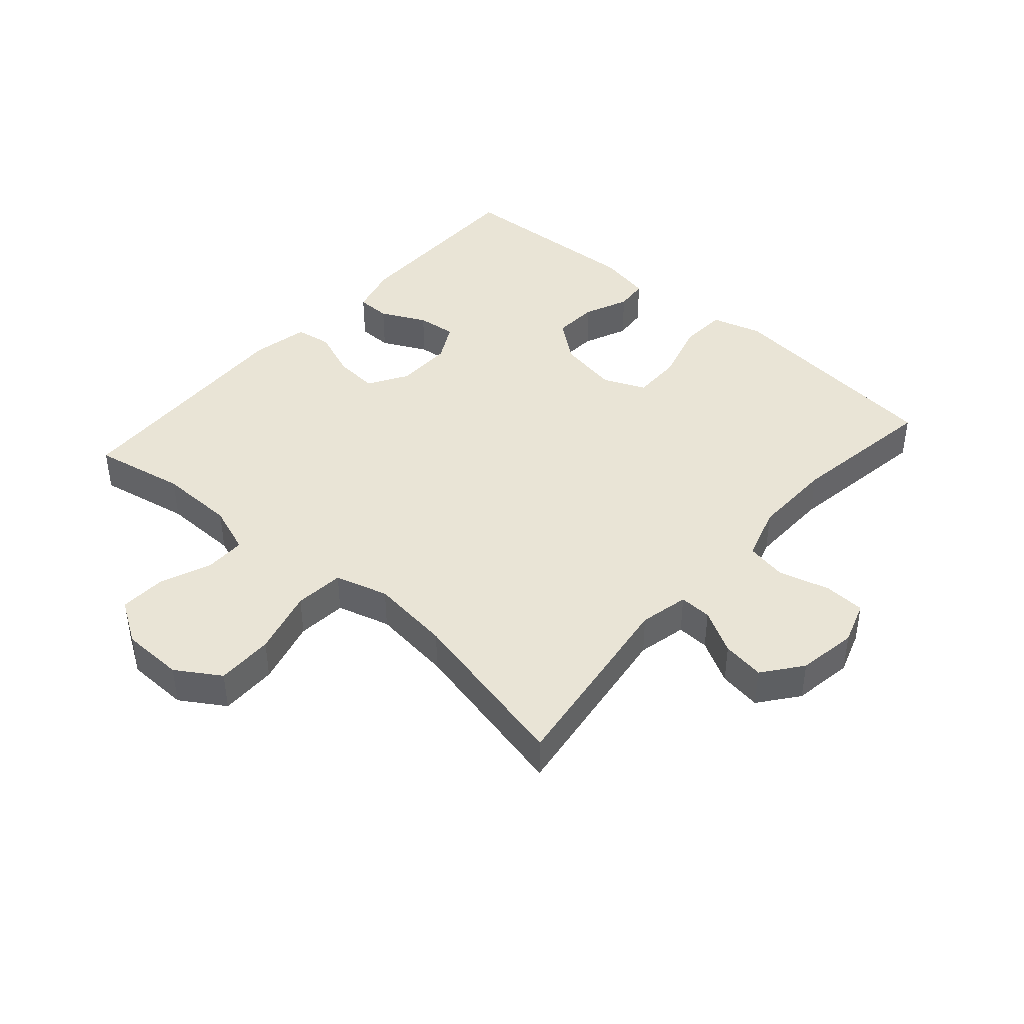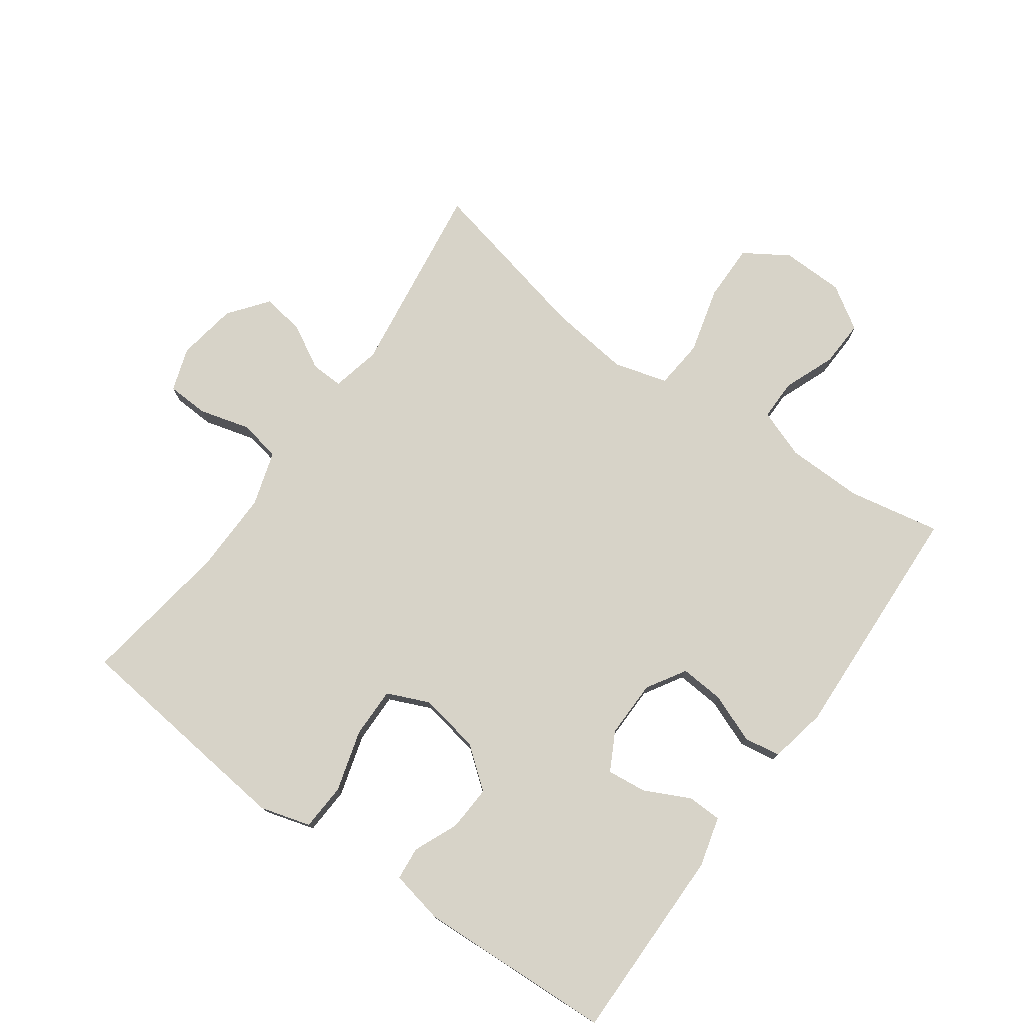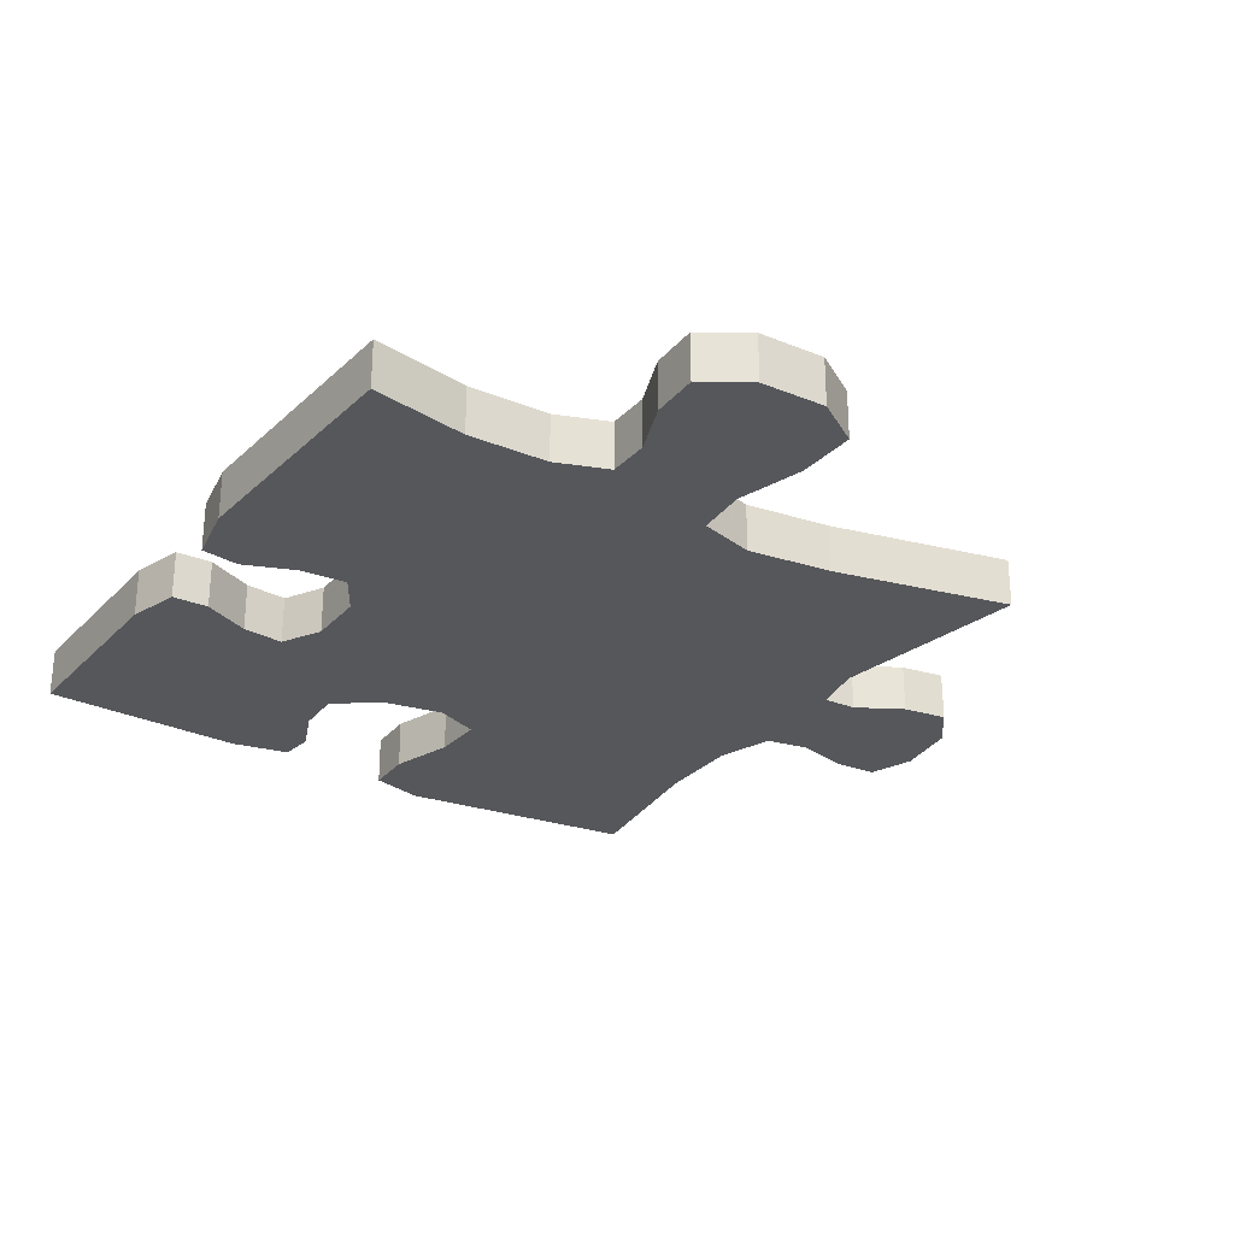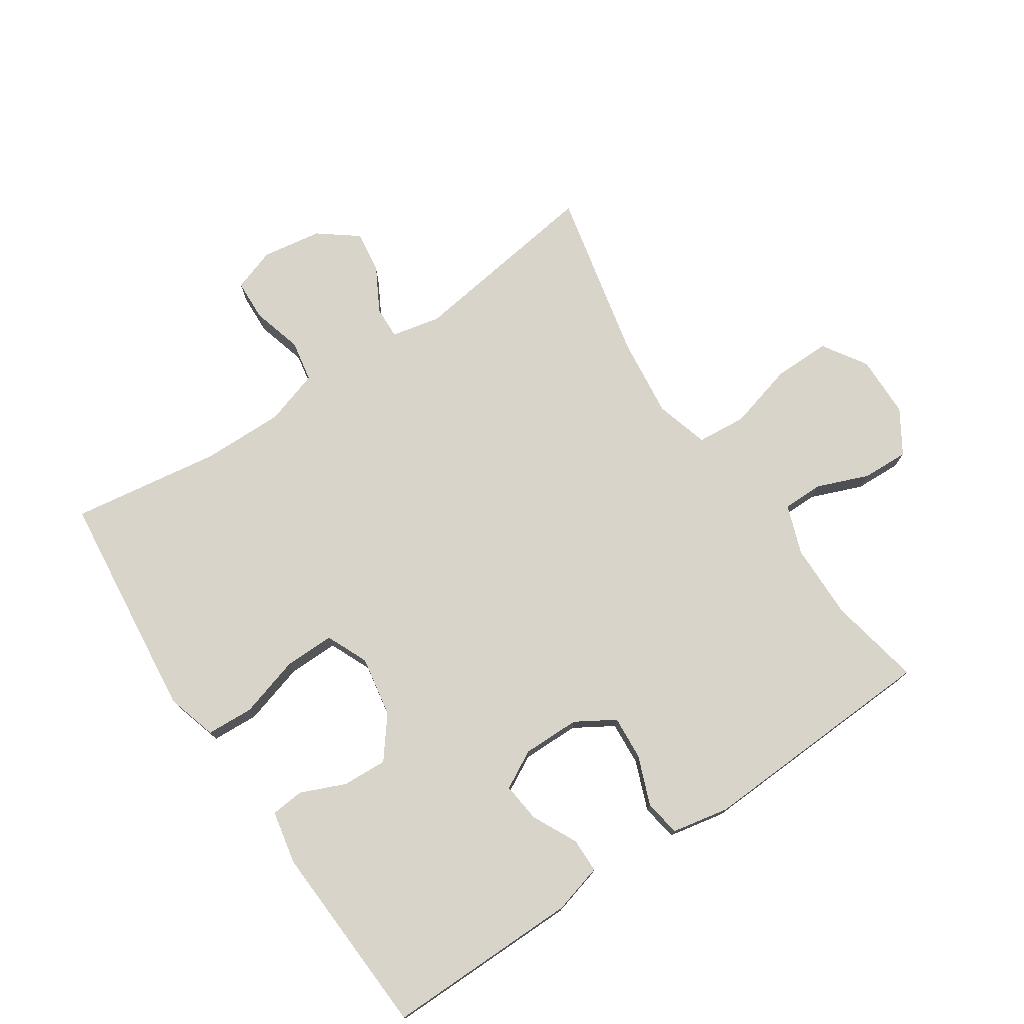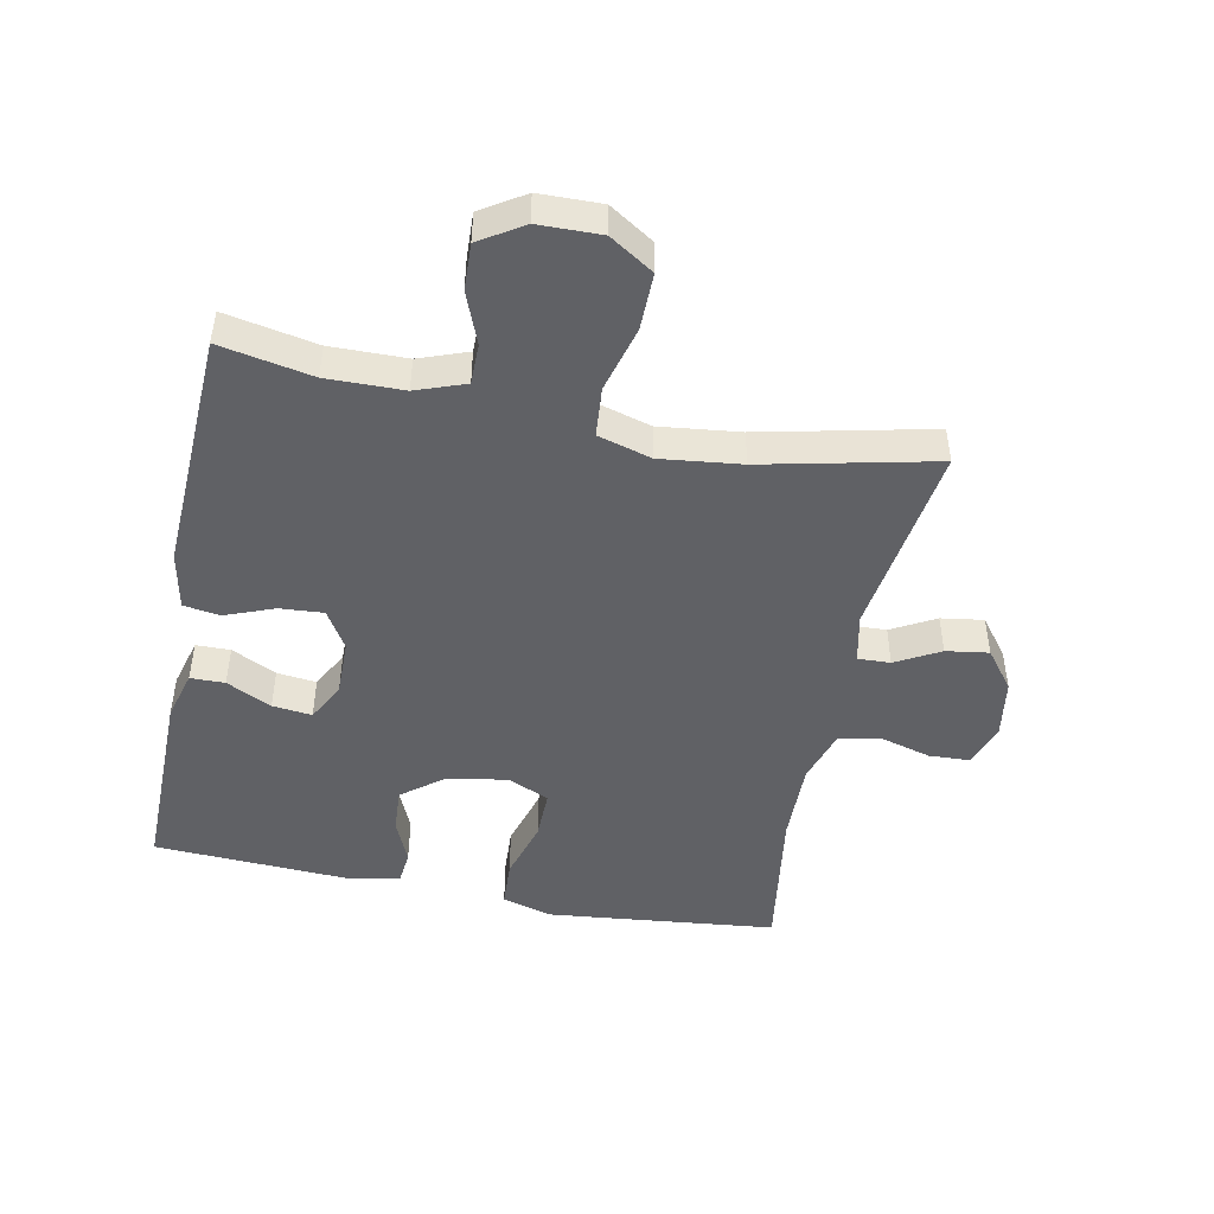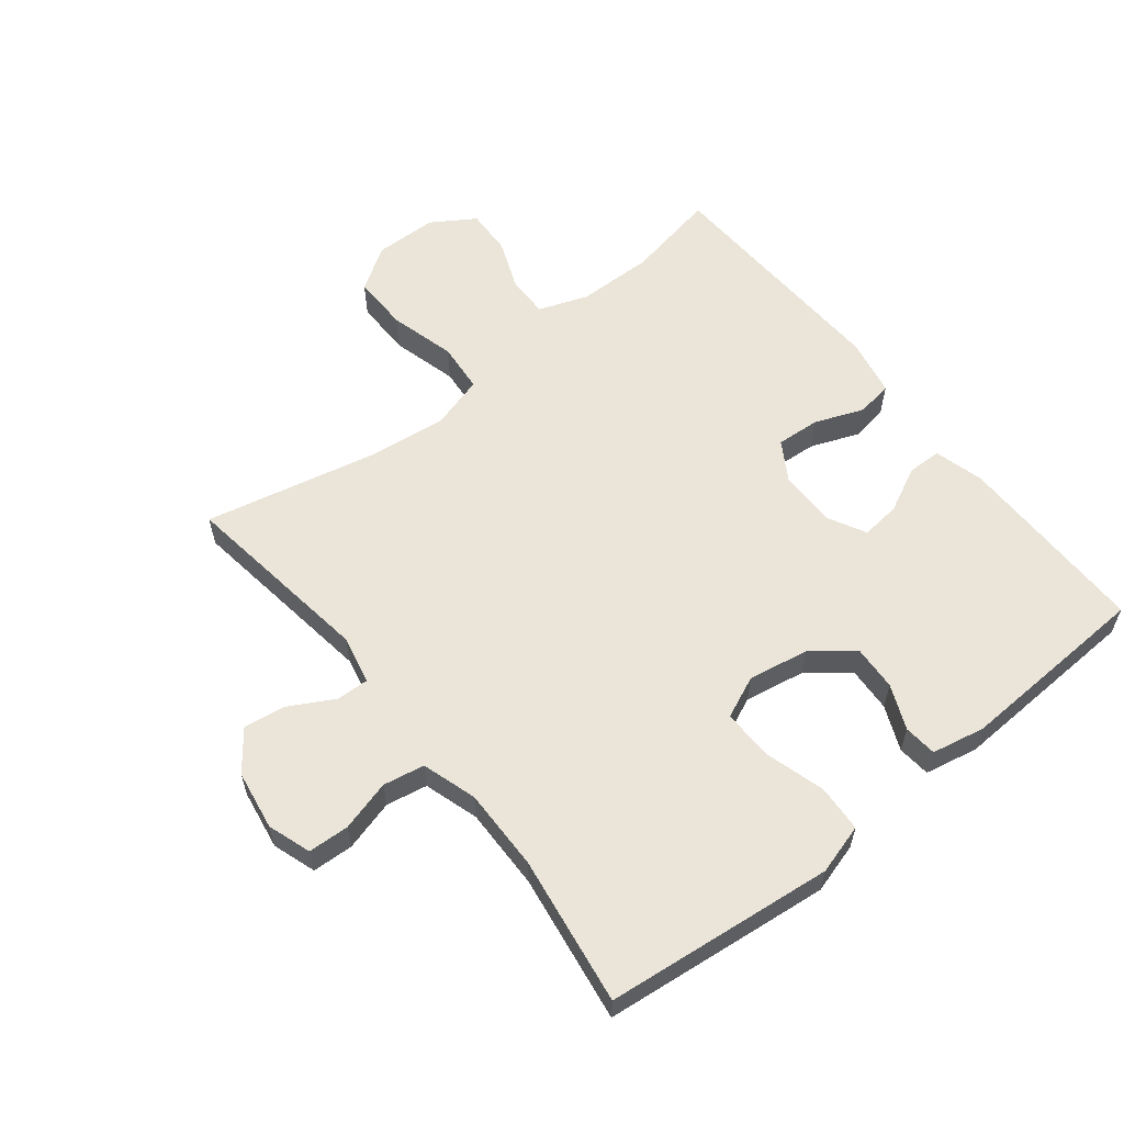
<metadata>
{"format":"obj","ext":"obj","renderer":"f3d","projection":"perspective","resolution":1024,"background":"white","views":[{"elev":42.4,"azim":-48.6,"up":"+Y"},{"elev":76.6,"azim":125.7,"up":"+Y"},{"elev":-27.3,"azim":-123.4,"up":"+Y"},{"elev":75.5,"azim":146.1,"up":"+Y"},{"elev":-47.2,"azim":-101.4,"up":"+Y"},{"elev":59.2,"azim":51.6,"up":"+Y"}]}
</metadata>
<code>
v -0.5 0.07 -0.5
v -0.472 0.07 -0.355
v -0.474 0.07 -0.235
v -0.502 0.07 -0.158
v -0.566 0.07 -0.158
v -0.647 0.07 -0.19
v -0.72 0.07 -0.193
v -0.763 0.07 -0.125
v -0.765 0.07 -0.027
v -0.721 0.07 0.042
v -0.631 0.07 0.041
v -0.527 0.07 0.013
v -0.449 0.07 0.02
v -0.425 0.07 0.104
v -0.44 0.07 0.231
v -0.5 0.07 0.5
v -0.193 0.07 0.457
v -0.116 0.07 0.474
v -0.118 0.07 0.525
v -0.156 0.07 0.594
v -0.166 0.07 0.661
v -0.105 0.07 0.708
v -0.011 0.07 0.723
v 0.057 0.07 0.7
v 0.06 0.07 0.635
v 0.038 0.07 0.555
v 0.05 0.07 0.49
v 0.136 0.07 0.463
v 0.265 0.07 0.465
v 0.5 0.07 0.5
v 0.526 0.07 0.261
v 0.539 0.07 0.14
v 0.516 0.07 0.061
v 0.442 0.07 0.057
v 0.346 0.07 0.085
v 0.267 0.07 0.086
v 0.238 0.07 0.02
v 0.255 0.07 -0.075
v 0.305 0.07 -0.139
v 0.376 0.07 -0.135
v 0.446 0.07 -0.105
v 0.498 0.07 -0.11
v 0.515 0.07 -0.194
v 0.5 0.07 -0.5
v 0.194 0.07 -0.498
v 0.116 0.07 -0.477
v 0.115 0.07 -0.423
v 0.15 0.07 -0.352
v 0.157 0.07 -0.29
v 0.097 0.07 -0.258
v 0.007 0.07 -0.259
v -0.054 0.07 -0.296
v -0.049 0.07 -0.365
v -0.019 0.07 -0.442
v -0.028 0.07 -0.499
v -0.118 0.07 -0.517
v -0.5 0 -0.5
v -0.472 0 -0.355
v -0.474 0 -0.235
v -0.502 0 -0.158
v -0.566 0 -0.158
v -0.647 0 -0.19
v -0.72 0 -0.193
v -0.763 0 -0.125
v -0.765 0 -0.027
v -0.721 0 0.042
v -0.631 0 0.041
v -0.527 0 0.013
v -0.449 0 0.02
v -0.425 0 0.104
v -0.44 0 0.231
v -0.5 0 0.5
v -0.193 0 0.457
v -0.116 0 0.474
v -0.118 0 0.525
v -0.156 0 0.594
v -0.166 0 0.661
v -0.105 0 0.708
v -0.011 0 0.723
v 0.057 0 0.7
v 0.06 0 0.635
v 0.038 0 0.555
v 0.05 0 0.49
v 0.136 0 0.463
v 0.265 0 0.465
v 0.5 0 0.5
v 0.526 0 0.261
v 0.539 0 0.14
v 0.516 0 0.061
v 0.442 0 0.057
v 0.346 0 0.085
v 0.267 0 0.086
v 0.238 0 0.02
v 0.255 0 -0.075
v 0.305 0 -0.139
v 0.376 0 -0.135
v 0.446 0 -0.105
v 0.498 0 -0.11
v 0.515 0 -0.194
v 0.5 0 -0.5
v 0.194 0 -0.498
v 0.116 0 -0.477
v 0.115 0 -0.423
v 0.15 0 -0.352
v 0.157 0 -0.29
v 0.097 0 -0.258
v 0.007 0 -0.259
v -0.054 0 -0.296
v -0.049 0 -0.365
v -0.019 0 -0.442
v -0.028 0 -0.499
v -0.118 0 -0.517
f 56 1 2
f 55 56 2
f 54 55 2
f 53 54 2
f 52 53 2 3
f 51 52 3 4
f 50 51 4
f 46 47 48
f 45 46 48
f 44 45 48
f 43 44 48
f 42 43 48
f 41 42 48
f 40 41 48
f 39 40 48 49
f 38 39 49 50
f 33 34 35
f 32 33 35
f 31 32 35
f 30 31 35
f 29 30 35
f 28 29 35 36
f 27 28 36 37
f 24 25 26
f 23 24 26
f 22 23 26
f 21 22 26
f 20 21 26
f 19 20 26
f 18 19 26 27
f 38 50 4
f 37 38 4
f 27 37 4
f 18 27 4
f 17 18 4
f 10 11 12
f 9 10 12
f 8 9 12
f 7 8 12
f 6 7 12
f 5 6 12
f 5 12 13
f 4 5 13
f 17 4 13
f 15 16 17
f 14 15 17
f 13 14 17
f 58 57 112
f 58 112 111
f 58 111 110
f 58 110 109
f 59 58 109 108
f 60 59 108 107
f 60 107 106
f 104 103 102
f 104 102 101
f 104 101 100
f 104 100 99
f 104 99 98
f 104 98 97
f 104 97 96
f 105 104 96 95
f 106 105 95 94
f 91 90 89
f 91 89 88
f 91 88 87
f 91 87 86
f 91 86 85
f 92 91 85 84
f 93 92 84 83
f 82 81 80
f 82 80 79
f 82 79 78
f 82 78 77
f 82 77 76
f 82 76 75
f 83 82 75 74
f 60 106 94
f 60 94 93
f 60 93 83
f 60 83 74
f 60 74 73
f 68 67 66
f 68 66 65
f 68 65 64
f 68 64 63
f 68 63 62
f 68 62 61
f 69 68 61
f 69 61 60
f 69 60 73
f 73 72 71
f 73 71 70
f 73 70 69
f 1 57 58 2
f 2 58 59 3
f 3 59 60 4
f 4 60 61 5
f 5 61 62 6
f 6 62 63 7
f 7 63 64 8
f 8 64 65 9
f 9 65 66 10
f 10 66 67 11
f 11 67 68 12
f 12 68 69 13
f 13 69 70 14
f 14 70 71 15
f 15 71 72 16
f 16 72 73 17
f 17 73 74 18
f 18 74 75 19
f 19 75 76 20
f 20 76 77 21
f 21 77 78 22
f 22 78 79 23
f 23 79 80 24
f 24 80 81 25
f 25 81 82 26
f 26 82 83 27
f 27 83 84 28
f 28 84 85 29
f 29 85 86 30
f 30 86 87 31
f 31 87 88 32
f 32 88 89 33
f 33 89 90 34
f 34 90 91 35
f 35 91 92 36
f 36 92 93 37
f 37 93 94 38
f 38 94 95 39
f 39 95 96 40
f 40 96 97 41
f 41 97 98 42
f 42 98 99 43
f 43 99 100 44
f 44 100 101 45
f 45 101 102 46
f 46 102 103 47
f 47 103 104 48
f 48 104 105 49
f 49 105 106 50
f 50 106 107 51
f 51 107 108 52
f 52 108 109 53
f 53 109 110 54
f 54 110 111 55
f 55 111 112 56
f 56 112 57 1

</code>
